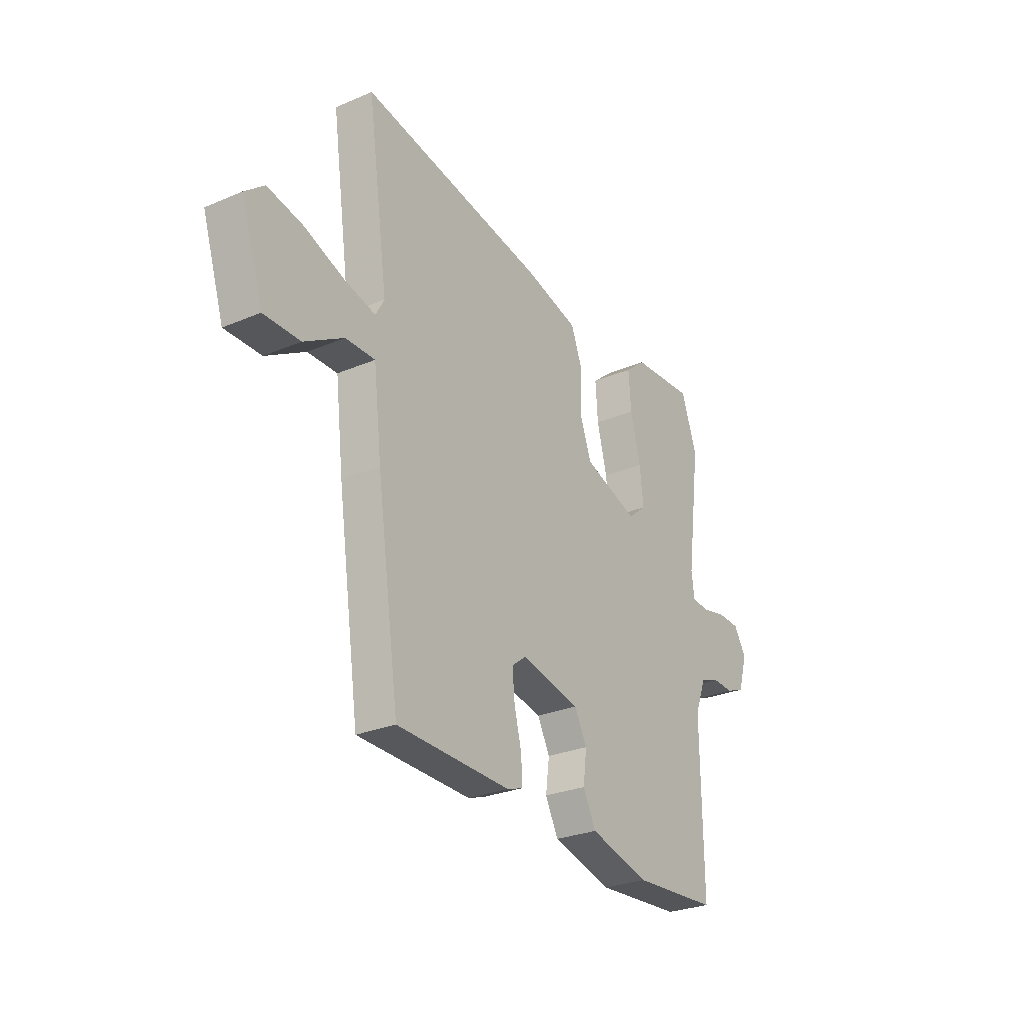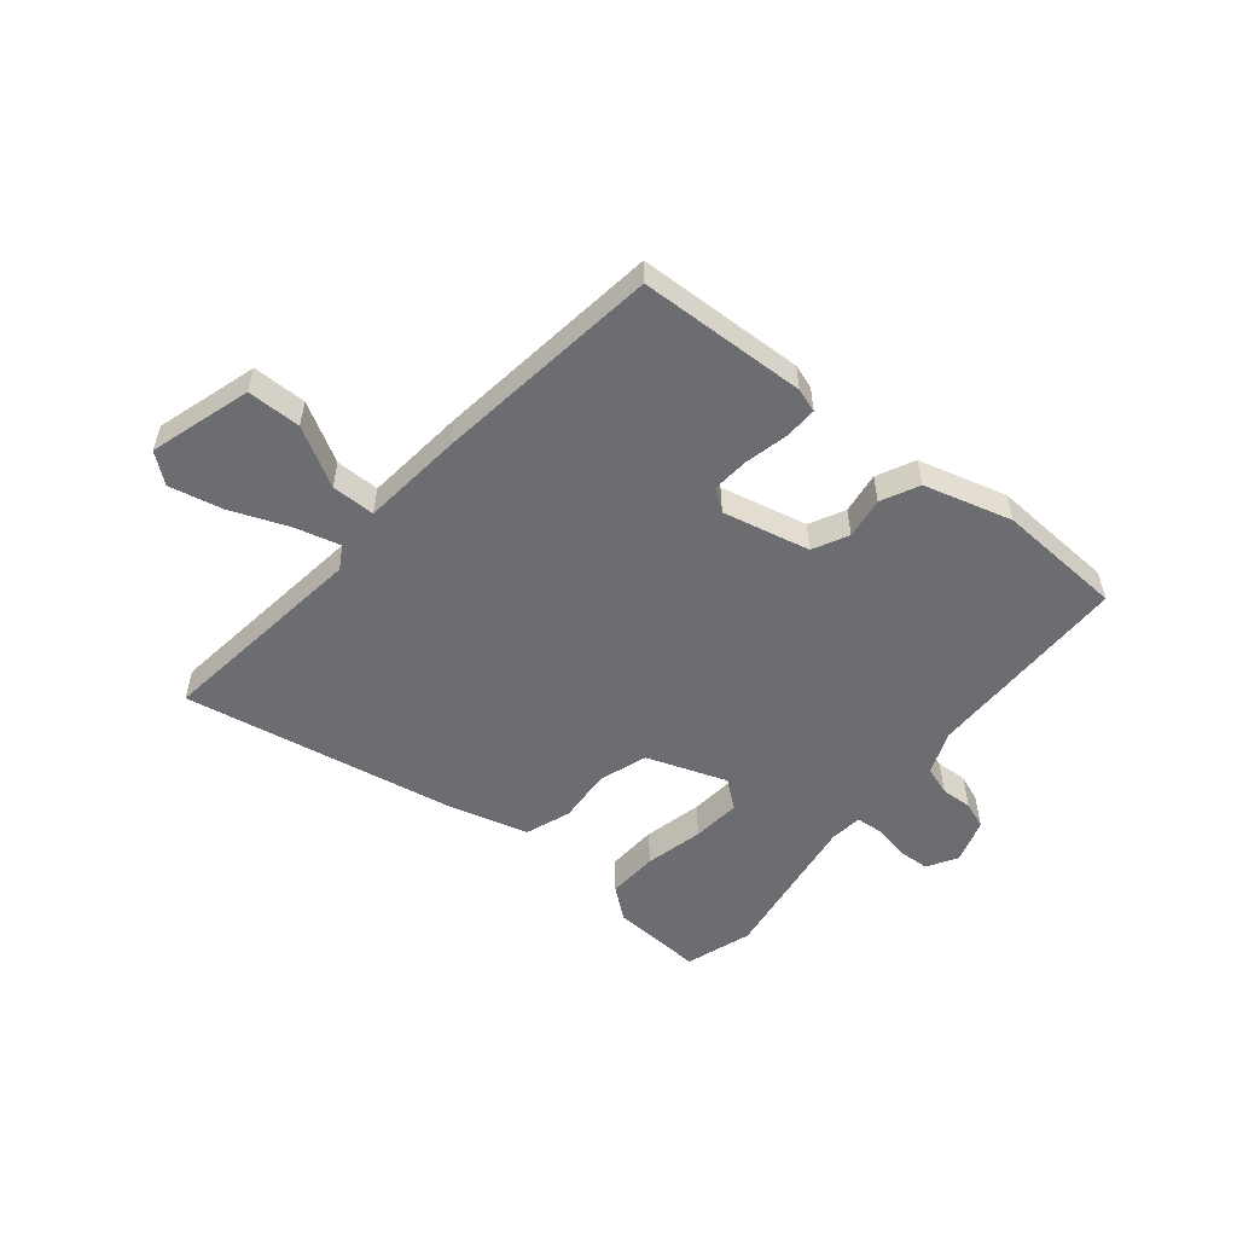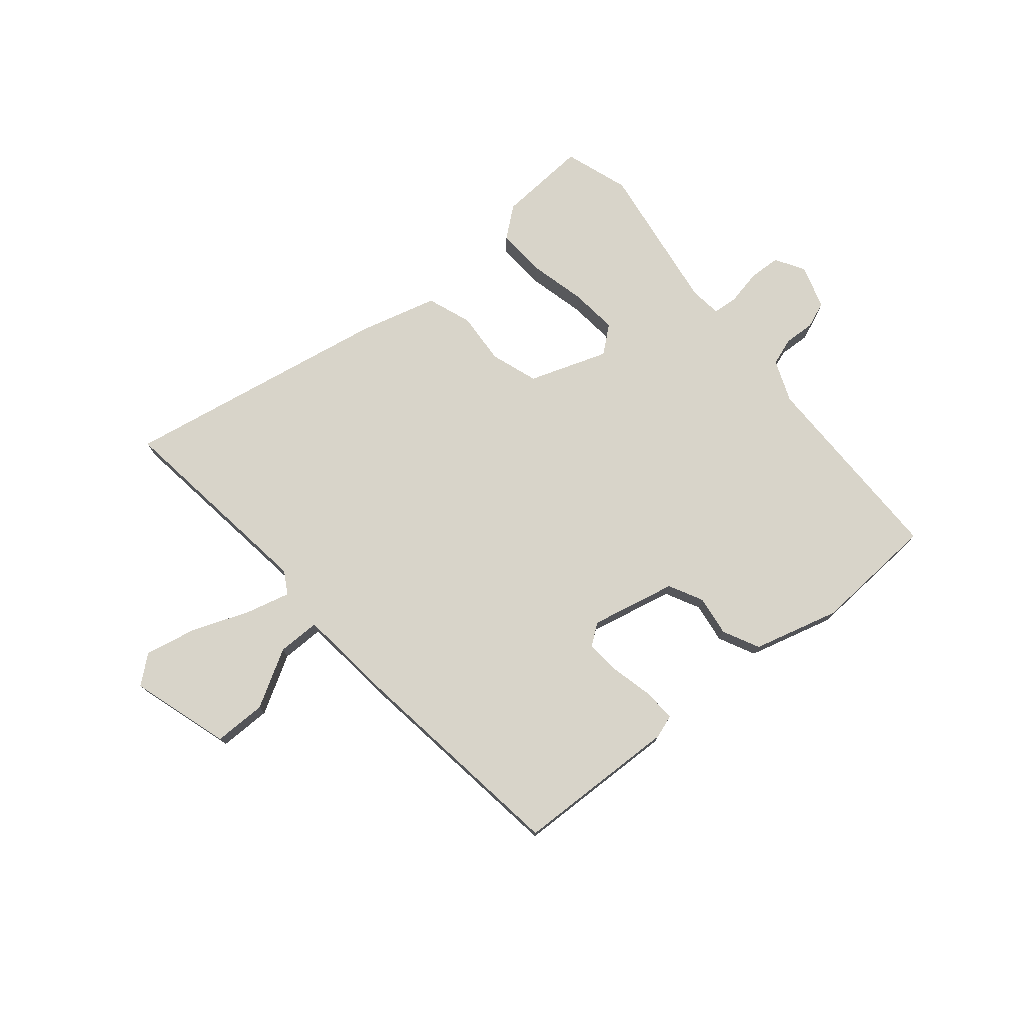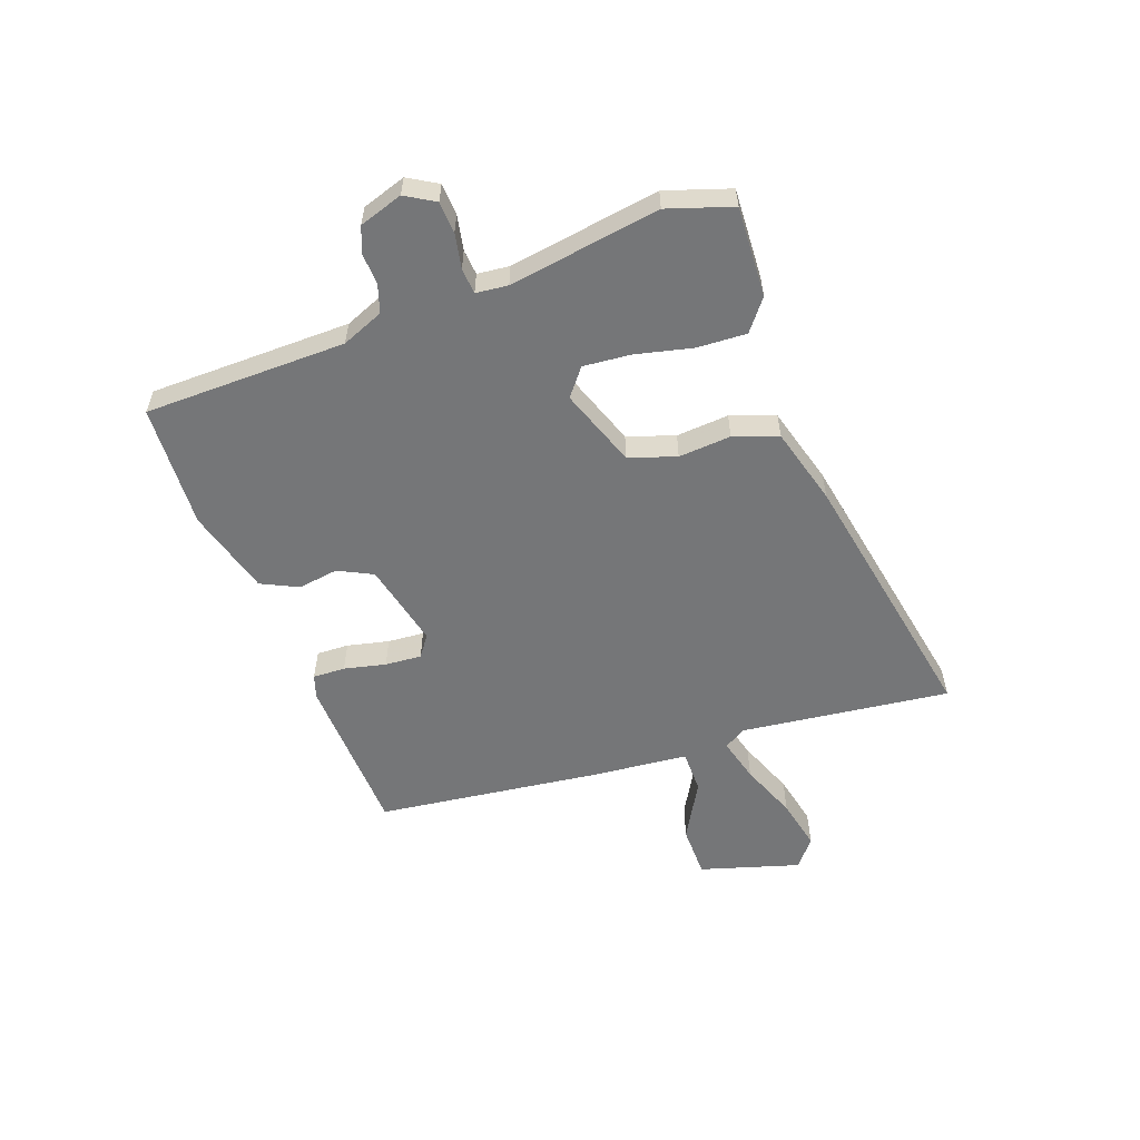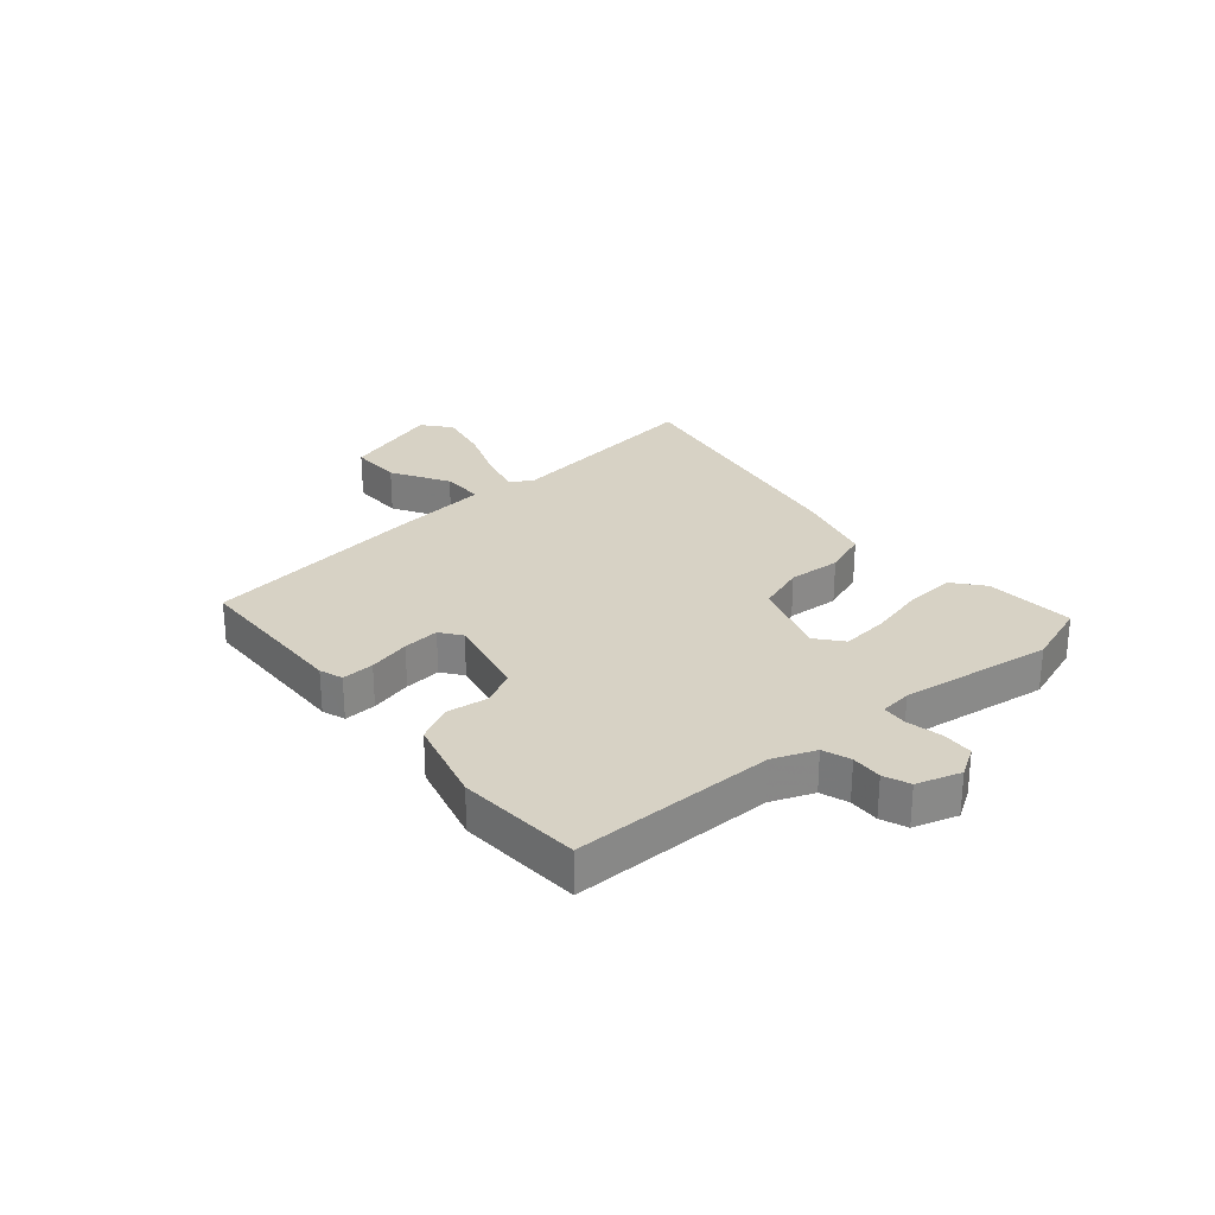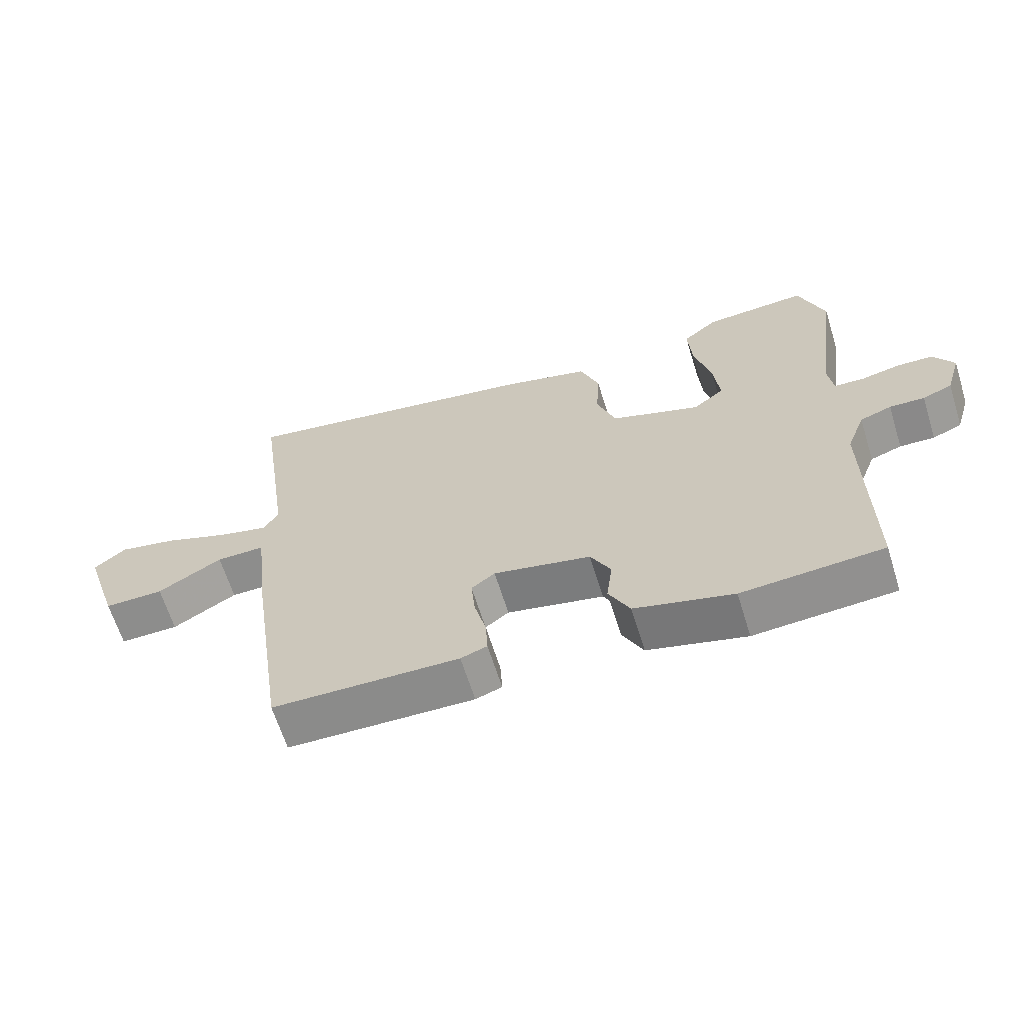
<metadata>
{"format":"obj","ext":"obj","renderer":"f3d","projection":"perspective","resolution":1024,"background":"white","views":[{"elev":-27.7,"azim":123.0,"up":"+Z"},{"elev":-54.0,"azim":141.5,"up":"+Y"},{"elev":75.6,"azim":140.9,"up":"+Y"},{"elev":-56.8,"azim":-68.9,"up":"+Y"},{"elev":27.2,"azim":-130.0,"up":"+Y"},{"elev":-64.2,"azim":-162.7,"up":"+Z"}]}
</metadata>
<code>
v -0.533 0.07 0.407
v -0.494 0.07 0.518
v -0.338 0.07 0.507
v -0.286 0.07 0.464
v -0.292 0.07 0.379
v -0.317 0.07 0.281
v -0.326 0.07 0.199
v -0.28 0.07 0.161
v -0.144 0.07 0.207
v -0.115 0.07 0.288
v -0.12 0.07 0.379
v -0.091 0.07 0.455
v 0.044 0.07 0.49
v 0.507 0.07 0.568
v 0.456 0.07 0.208
v 0.478 0.07 0.169
v 0.555 0.07 0.188
v 0.654 0.07 0.225
v 0.744 0.07 0.243
v 0.792 0.07 0.203
v 0.737 0.07 0.032
v 0.646 0.07 0.033
v 0.548 0.07 0.091
v 0.474 0.07 0.092
v 0.454 0.07 -0.079
v 0.398 0.07 -0.462
v 0.114 0.07 -0.468
v 0.074 0.07 -0.454
v 0.077 0.07 -0.398
v 0.095 0.07 -0.326
v 0.101 0.07 -0.263
v 0.065 0.07 -0.236
v -0.083 0.07 -0.267
v -0.114 0.07 -0.326
v -0.105 0.07 -0.396
v -0.137 0.07 -0.459
v -0.287 0.07 -0.498
v -0.501 0.07 -0.483
v -0.498 0.07 -0.134
v -0.526 0.07 -0.061
v -0.574 0.07 -0.044
v -0.627 0.07 -0.046
v -0.672 0.07 -0.028
v -0.695 0.07 0.048
v -0.664 0.07 0.098
v -0.609 0.07 0.1
v -0.549 0.07 0.087
v -0.505 0.07 0.09
v -0.498 0.07 0.145
v -0.533 0 0.407
v -0.494 0 0.518
v -0.338 0 0.507
v -0.286 0 0.464
v -0.292 0 0.379
v -0.317 0 0.281
v -0.326 0 0.199
v -0.28 0 0.161
v -0.144 0 0.207
v -0.115 0 0.288
v -0.12 0 0.379
v -0.091 0 0.455
v 0.044 0 0.49
v 0.507 0 0.568
v 0.456 0 0.208
v 0.478 0 0.169
v 0.555 0 0.188
v 0.654 0 0.225
v 0.744 0 0.243
v 0.792 0 0.203
v 0.737 0 0.032
v 0.646 0 0.033
v 0.548 0 0.091
v 0.474 0 0.092
v 0.454 0 -0.079
v 0.398 0 -0.462
v 0.114 0 -0.468
v 0.074 0 -0.454
v 0.077 0 -0.398
v 0.095 0 -0.326
v 0.101 0 -0.263
v 0.065 0 -0.236
v -0.083 0 -0.267
v -0.114 0 -0.326
v -0.105 0 -0.396
v -0.137 0 -0.459
v -0.287 0 -0.498
v -0.501 0 -0.483
v -0.498 0 -0.134
v -0.526 0 -0.061
v -0.574 0 -0.044
v -0.627 0 -0.046
v -0.672 0 -0.028
v -0.695 0 0.048
v -0.664 0 0.098
v -0.609 0 0.1
v -0.549 0 0.087
v -0.505 0 0.09
v -0.498 0 0.145
f 44 45 46 47
f 44 47 48
f 41 42 43 44
f 40 41 44 48
f 39 40 48
f 36 37 38 39
f 34 35 36 39
f 33 34 39 48
f 32 33 48 49
f 27 28 29 30
f 27 30 31
f 24 25 26 27
f 24 27 31
f 20 21 22 23
f 20 23 24
f 17 18 19 20
f 16 17 20 24
f 15 16 24 31
f 10 11 12 13
f 9 10 13 14
f 3 4 5 6
f 3 6 7
f 2 3 7
f 1 2 7
f 32 49 1 7
f 9 14 15 31
f 8 9 31 32
f 7 8 32
f 96 95 94 93
f 97 96 93
f 93 92 91 90
f 97 93 90 89
f 97 89 88
f 88 87 86 85
f 88 85 84 83
f 97 88 83 82
f 98 97 82 81
f 79 78 77 76
f 80 79 76
f 76 75 74 73
f 80 76 73
f 72 71 70 69
f 73 72 69
f 69 68 67 66
f 73 69 66 65
f 80 73 65 64
f 62 61 60 59
f 63 62 59 58
f 55 54 53 52
f 56 55 52
f 56 52 51
f 56 51 50
f 56 50 98 81
f 80 64 63 58
f 81 80 58 57
f 81 57 56
f 1 50 51 2
f 2 51 52 3
f 3 52 53 4
f 4 53 54 5
f 5 54 55 6
f 6 55 56 7
f 7 56 57 8
f 8 57 58 9
f 9 58 59 10
f 10 59 60 11
f 11 60 61 12
f 12 61 62 13
f 13 62 63 14
f 14 63 64 15
f 15 64 65 16
f 16 65 66 17
f 17 66 67 18
f 18 67 68 19
f 19 68 69 20
f 20 69 70 21
f 21 70 71 22
f 22 71 72 23
f 23 72 73 24
f 24 73 74 25
f 25 74 75 26
f 26 75 76 27
f 27 76 77 28
f 28 77 78 29
f 29 78 79 30
f 30 79 80 31
f 31 80 81 32
f 32 81 82 33
f 33 82 83 34
f 34 83 84 35
f 35 84 85 36
f 36 85 86 37
f 37 86 87 38
f 38 87 88 39
f 39 88 89 40
f 40 89 90 41
f 41 90 91 42
f 42 91 92 43
f 43 92 93 44
f 44 93 94 45
f 45 94 95 46
f 46 95 96 47
f 47 96 97 48
f 48 97 98 49
f 49 98 50 1

</code>
